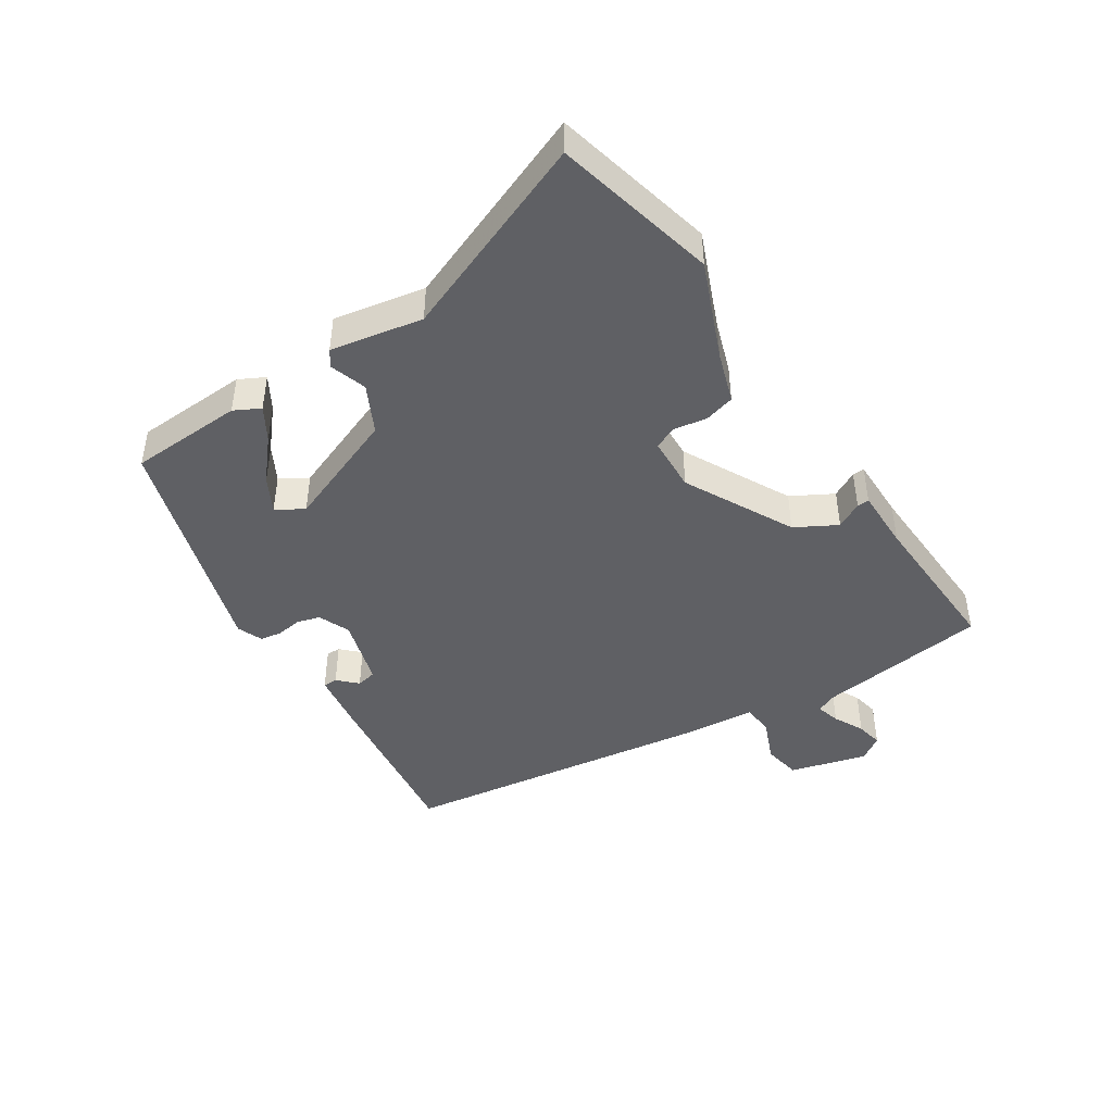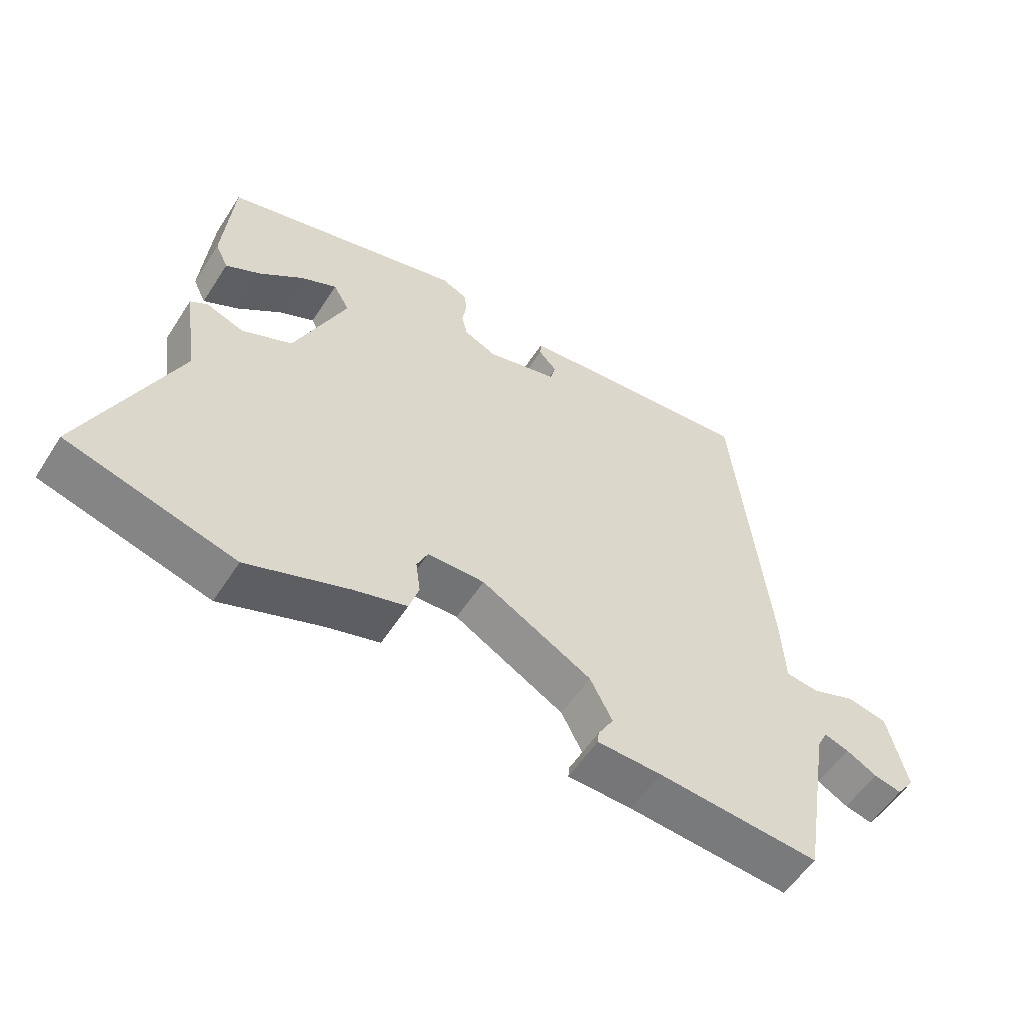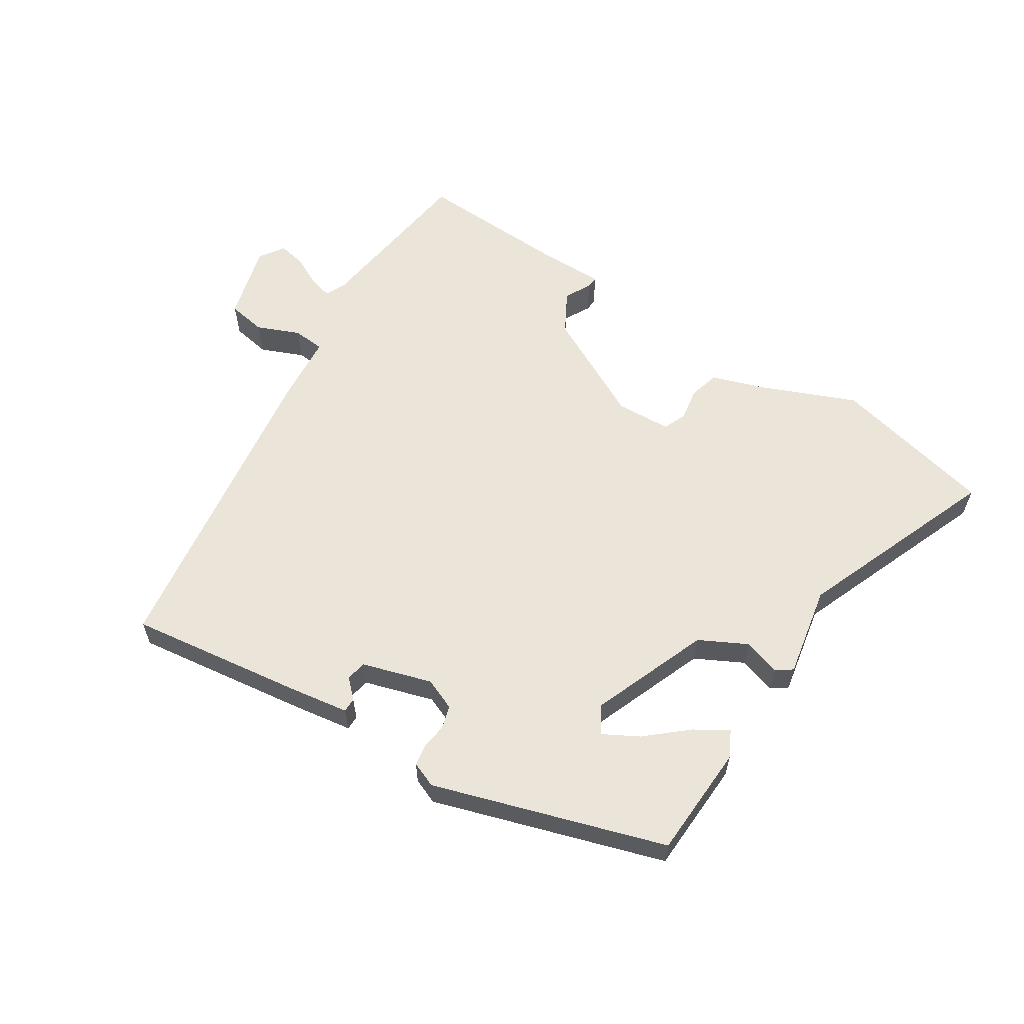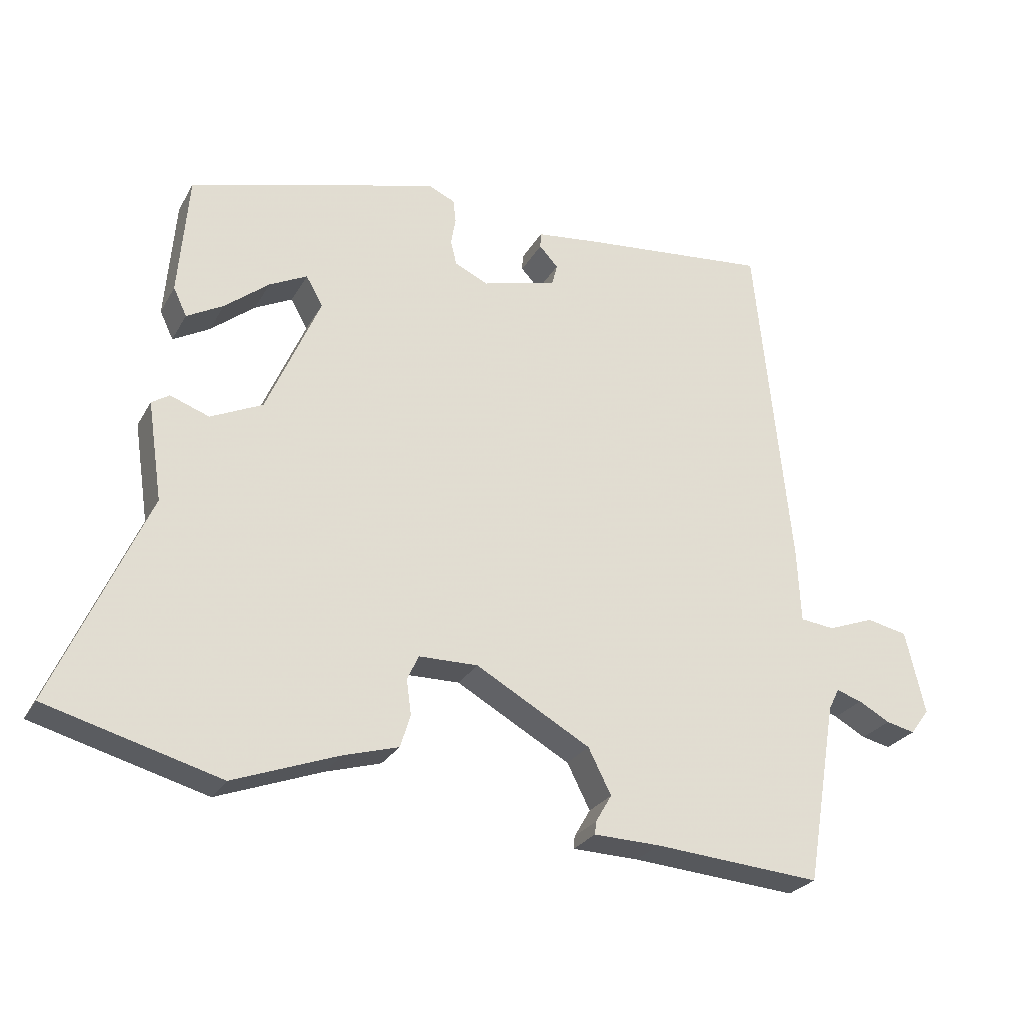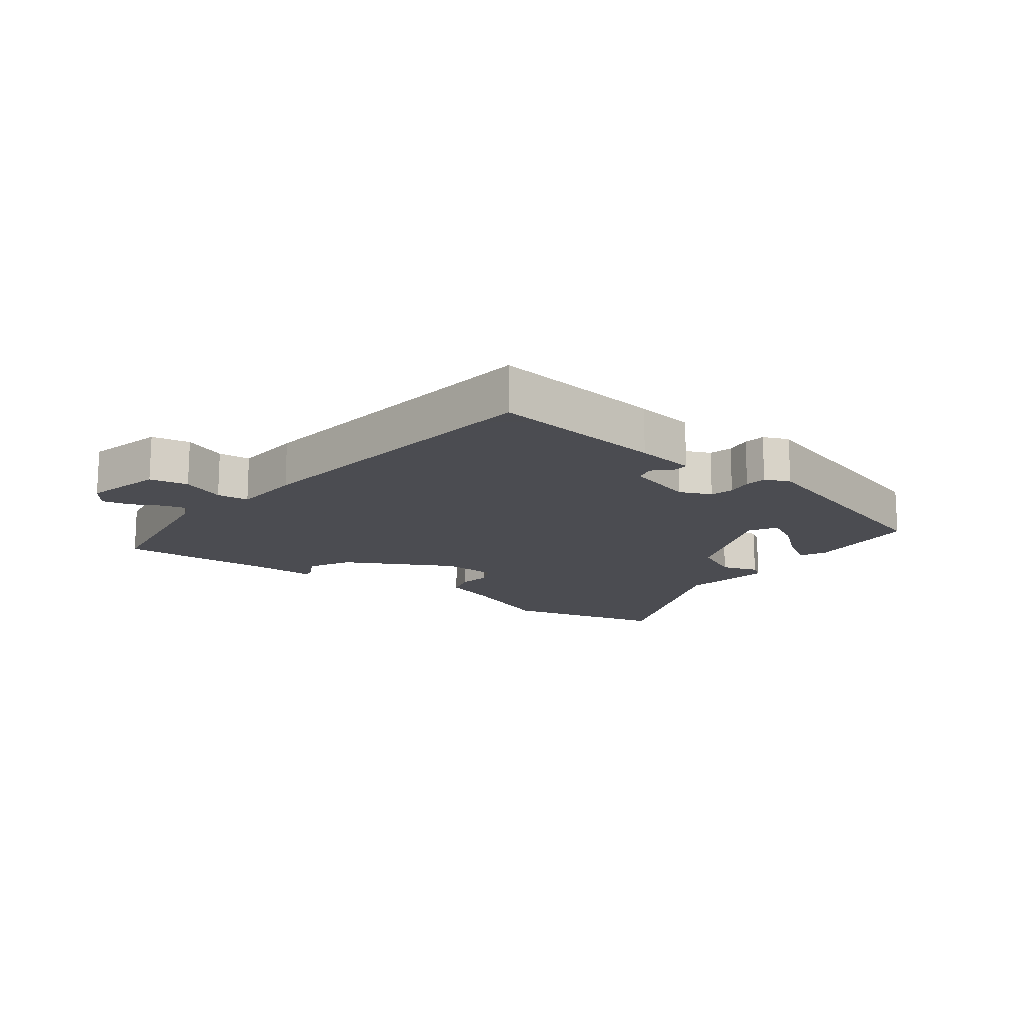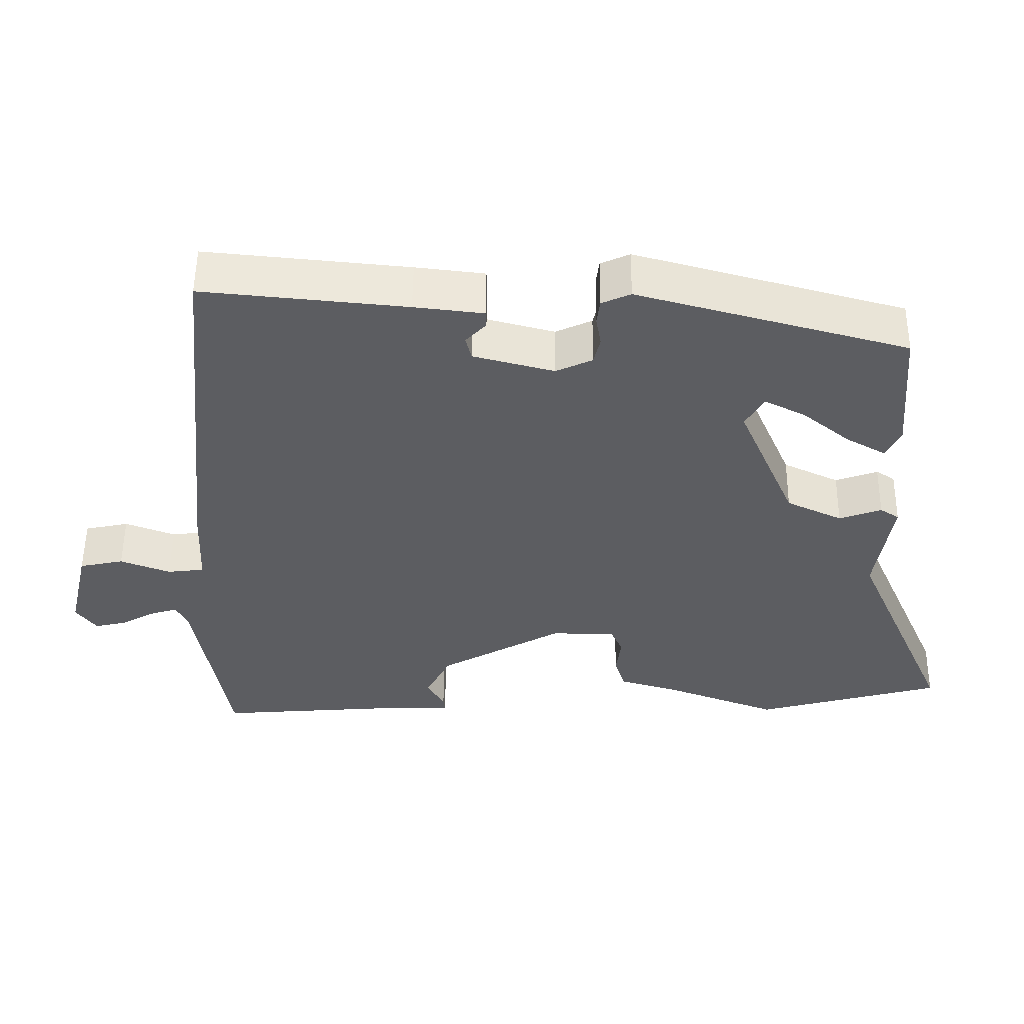
<metadata>
{"format":"obj","ext":"obj","renderer":"f3d","projection":"perspective","resolution":1024,"background":"white","views":[{"elev":-44.3,"azim":121.0,"up":"+Y"},{"elev":-56.1,"azim":147.6,"up":"+Z"},{"elev":59.6,"azim":30.4,"up":"+Y"},{"elev":-26.4,"azim":156.4,"up":"+Z"},{"elev":-15.3,"azim":-38.1,"up":"+Y"},{"elev":53.2,"azim":0.6,"up":"+Z"}]}
</metadata>
<code>
v 0.522 0.07 0.38
v 0.537 0.07 0.199
v 0.517 0.07 0.157
v 0.463 0.07 0.187
v 0.397 0.07 0.24
v 0.341 0.07 0.268
v 0.316 0.07 0.224
v 0.396 0.07 0.04
v 0.473 0.07 0.004
v 0.531 0.07 0.025
v 0.557 0.07 0.008
v 0.535 0.07 -0.139
v 0.673 0.07 -0.452
v 0.416 0.07 -0.523
v 0.26 0.07 -0.465
v 0.178 0.07 -0.441
v 0.163 0.07 -0.393
v 0.17 0.07 -0.341
v 0.153 0.07 -0.304
v 0.065 0.07 -0.303
v -0.105 0.07 -0.399
v -0.139 0.07 -0.466
v -0.115 0.07 -0.507
v -0.113 0.07 -0.526
v -0.212 0.07 -0.529
v -0.461 0.07 -0.549
v -0.507 0.07 -0.278
v -0.523 0.07 -0.246
v -0.561 0.07 -0.258
v -0.608 0.07 -0.284
v -0.651 0.07 -0.294
v -0.679 0.07 -0.256
v -0.65 0.07 -0.132
v -0.589 0.07 -0.119
v -0.52 0.07 -0.145
v -0.469 0.07 -0.139
v -0.464 0.07 -0.029
v -0.412 0.07 0.48
v -0.132 0.07 0.453
v -0.037 0.07 0.442
v -0.036 0.07 0.419
v -0.064 0.07 0.389
v -0.056 0.07 0.357
v 0.055 0.07 0.328
v 0.105 0.07 0.351
v 0.114 0.07 0.388
v 0.107 0.07 0.429
v 0.111 0.07 0.463
v 0.151 0.07 0.481
v 0.522 0 0.38
v 0.537 0 0.199
v 0.517 0 0.157
v 0.463 0 0.187
v 0.397 0 0.24
v 0.341 0 0.268
v 0.316 0 0.224
v 0.396 0 0.04
v 0.473 0 0.004
v 0.531 0 0.025
v 0.557 0 0.008
v 0.535 0 -0.139
v 0.673 0 -0.452
v 0.416 0 -0.523
v 0.26 0 -0.465
v 0.178 0 -0.441
v 0.163 0 -0.393
v 0.17 0 -0.341
v 0.153 0 -0.304
v 0.065 0 -0.303
v -0.105 0 -0.399
v -0.139 0 -0.466
v -0.115 0 -0.507
v -0.113 0 -0.526
v -0.212 0 -0.529
v -0.461 0 -0.549
v -0.507 0 -0.278
v -0.523 0 -0.246
v -0.561 0 -0.258
v -0.608 0 -0.284
v -0.651 0 -0.294
v -0.679 0 -0.256
v -0.65 0 -0.132
v -0.589 0 -0.119
v -0.52 0 -0.145
v -0.469 0 -0.139
v -0.464 0 -0.029
v -0.412 0 0.48
v -0.132 0 0.453
v -0.037 0 0.442
v -0.036 0 0.419
v -0.064 0 0.389
v -0.056 0 0.357
v 0.055 0 0.328
v 0.105 0 0.351
v 0.114 0 0.388
v 0.107 0 0.429
v 0.111 0 0.463
v 0.151 0 0.481
f 49 1 2
f 48 49 2
f 47 48 2
f 46 47 2
f 45 46 2
f 40 41 42
f 39 40 42
f 38 39 42
f 37 38 42
f 36 37 42 43
f 33 34 35
f 32 33 35
f 31 32 35
f 30 31 35
f 29 30 35
f 28 29 35 36
f 36 43 44
f 28 36 44
f 27 28 44
f 22 23 24 25
f 27 44 45
f 26 27 45
f 25 26 45
f 22 25 45
f 21 22 45
f 15 16 17 18
f 15 18 19
f 14 15 19
f 13 14 19
f 12 13 19
f 12 19 20
f 11 12 20
f 10 11 20
f 9 10 20
f 2 3 4 5
f 2 5 6
f 8 9 20 21
f 7 8 21 45
f 6 7 45
f 45 6 2
f 51 50 98
f 51 98 97
f 51 97 96
f 51 96 95
f 51 95 94
f 91 90 89
f 91 89 88
f 91 88 87
f 91 87 86
f 92 91 86 85
f 84 83 82
f 84 82 81
f 84 81 80
f 84 80 79
f 84 79 78
f 85 84 78 77
f 93 92 85
f 93 85 77
f 93 77 76
f 74 73 72 71
f 94 93 76
f 94 76 75
f 94 75 74
f 94 74 71
f 94 71 70
f 67 66 65 64
f 68 67 64
f 68 64 63
f 68 63 62
f 68 62 61
f 69 68 61
f 69 61 60
f 69 60 59
f 69 59 58
f 54 53 52 51
f 55 54 51
f 70 69 58 57
f 94 70 57 56
f 94 56 55
f 51 55 94
f 1 50 51 2
f 2 51 52 3
f 3 52 53 4
f 4 53 54 5
f 5 54 55 6
f 6 55 56 7
f 7 56 57 8
f 8 57 58 9
f 9 58 59 10
f 10 59 60 11
f 11 60 61 12
f 12 61 62 13
f 13 62 63 14
f 14 63 64 15
f 15 64 65 16
f 16 65 66 17
f 17 66 67 18
f 18 67 68 19
f 19 68 69 20
f 20 69 70 21
f 21 70 71 22
f 22 71 72 23
f 23 72 73 24
f 24 73 74 25
f 25 74 75 26
f 26 75 76 27
f 27 76 77 28
f 28 77 78 29
f 29 78 79 30
f 30 79 80 31
f 31 80 81 32
f 32 81 82 33
f 33 82 83 34
f 34 83 84 35
f 35 84 85 36
f 36 85 86 37
f 37 86 87 38
f 38 87 88 39
f 39 88 89 40
f 40 89 90 41
f 41 90 91 42
f 42 91 92 43
f 43 92 93 44
f 44 93 94 45
f 45 94 95 46
f 46 95 96 47
f 47 96 97 48
f 48 97 98 49
f 49 98 50 1

</code>
